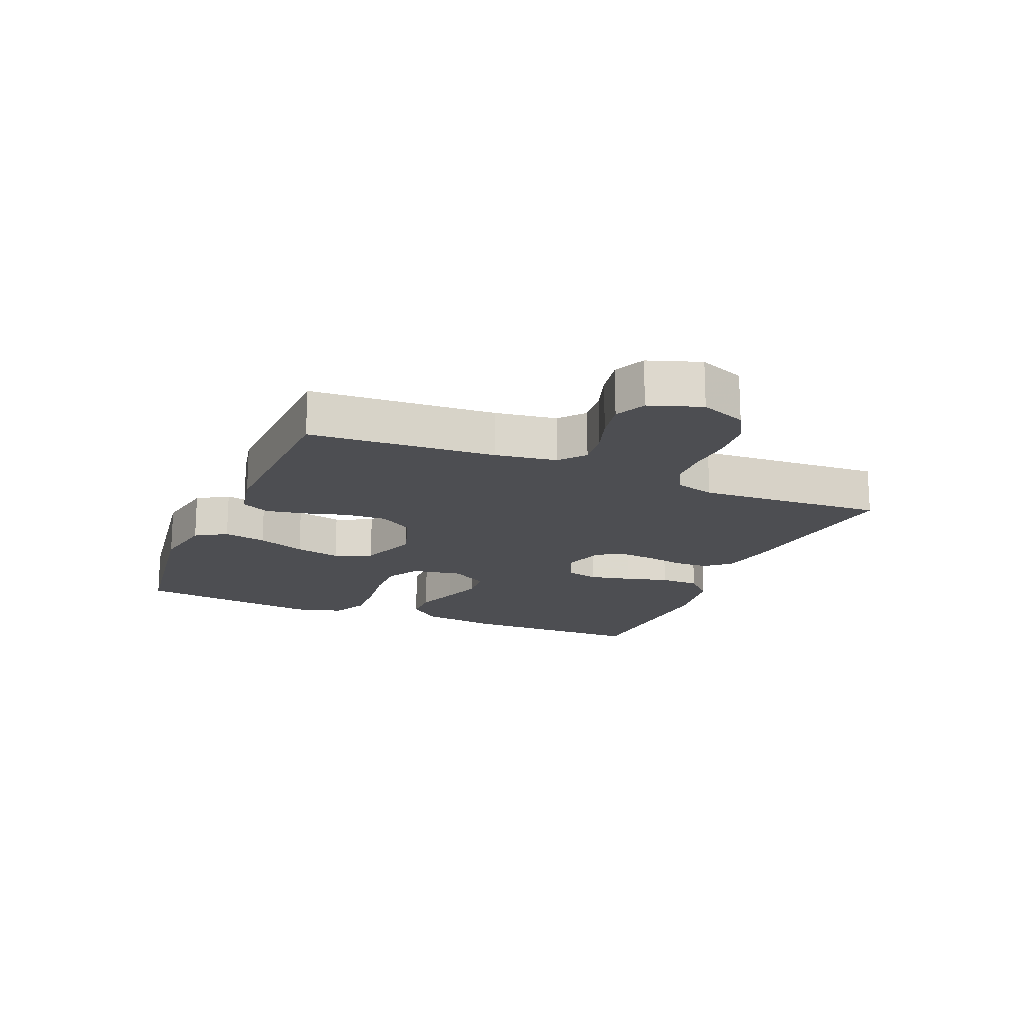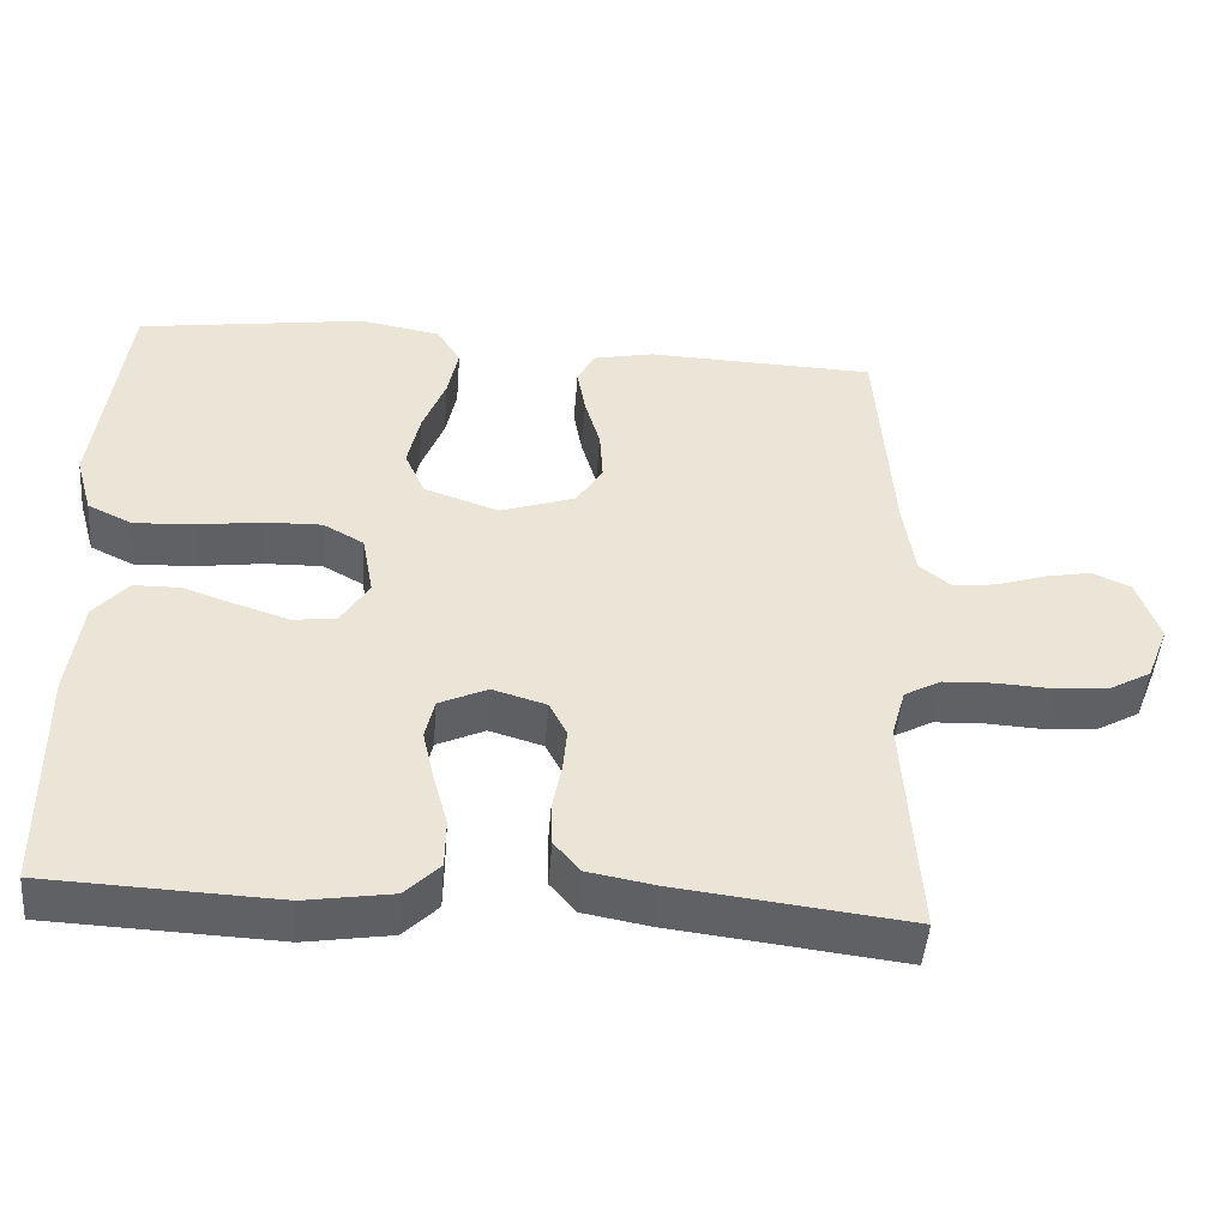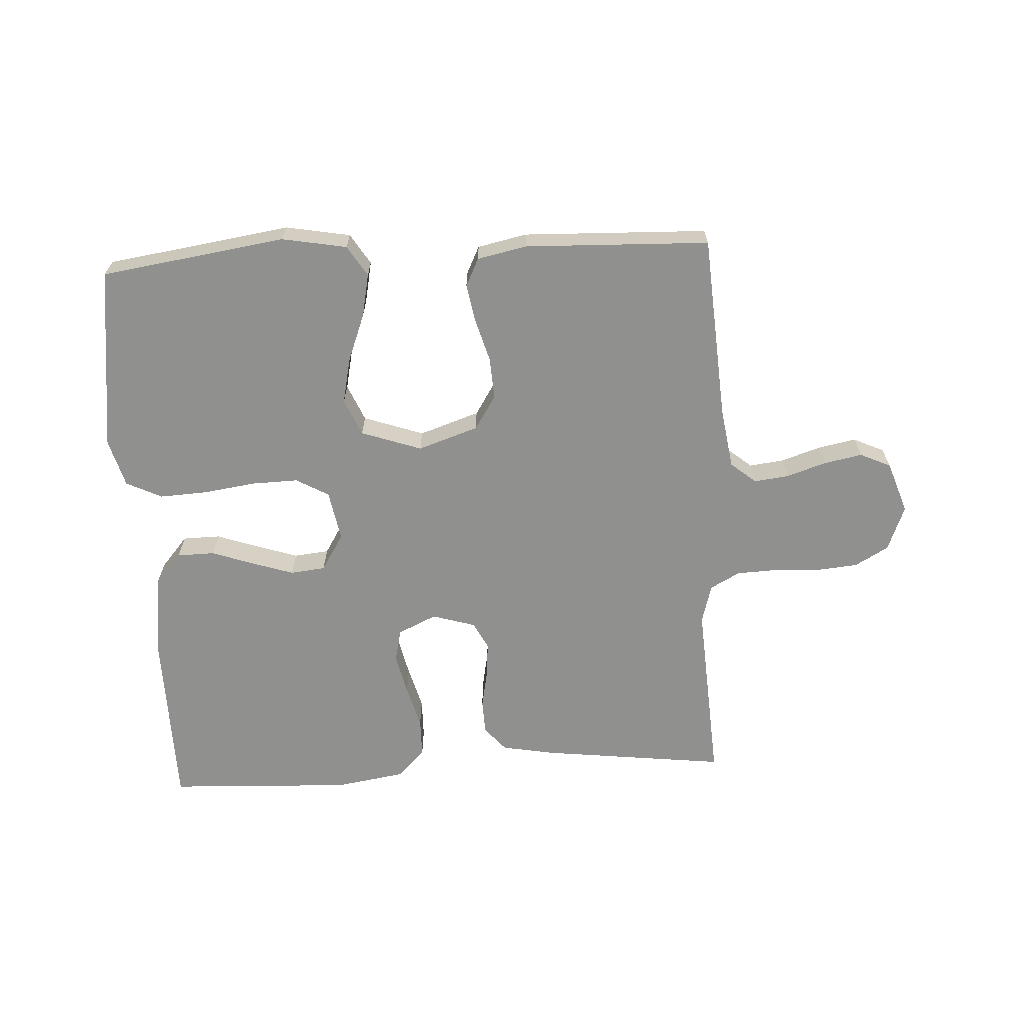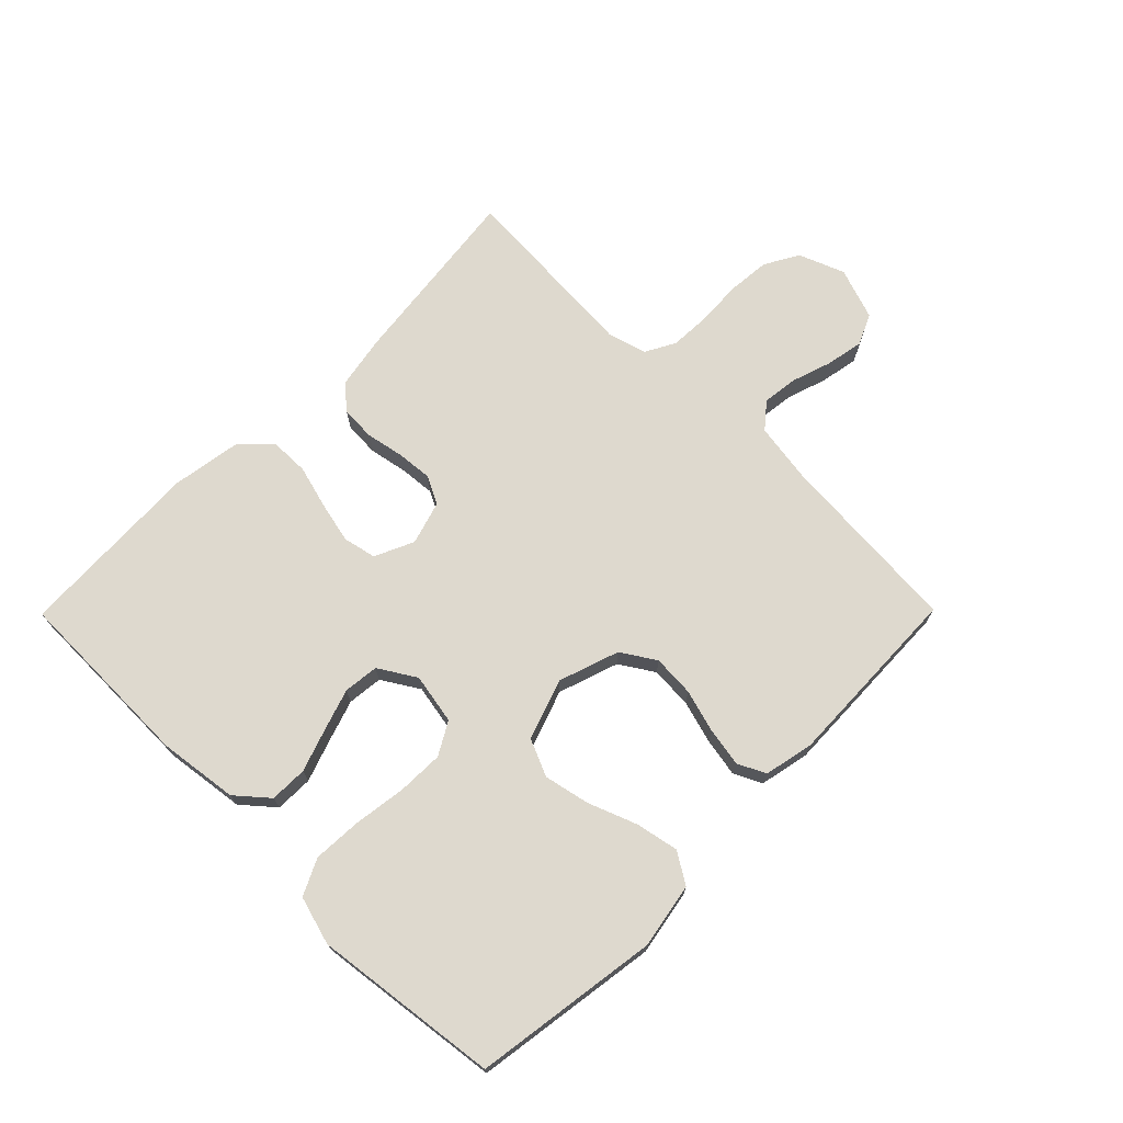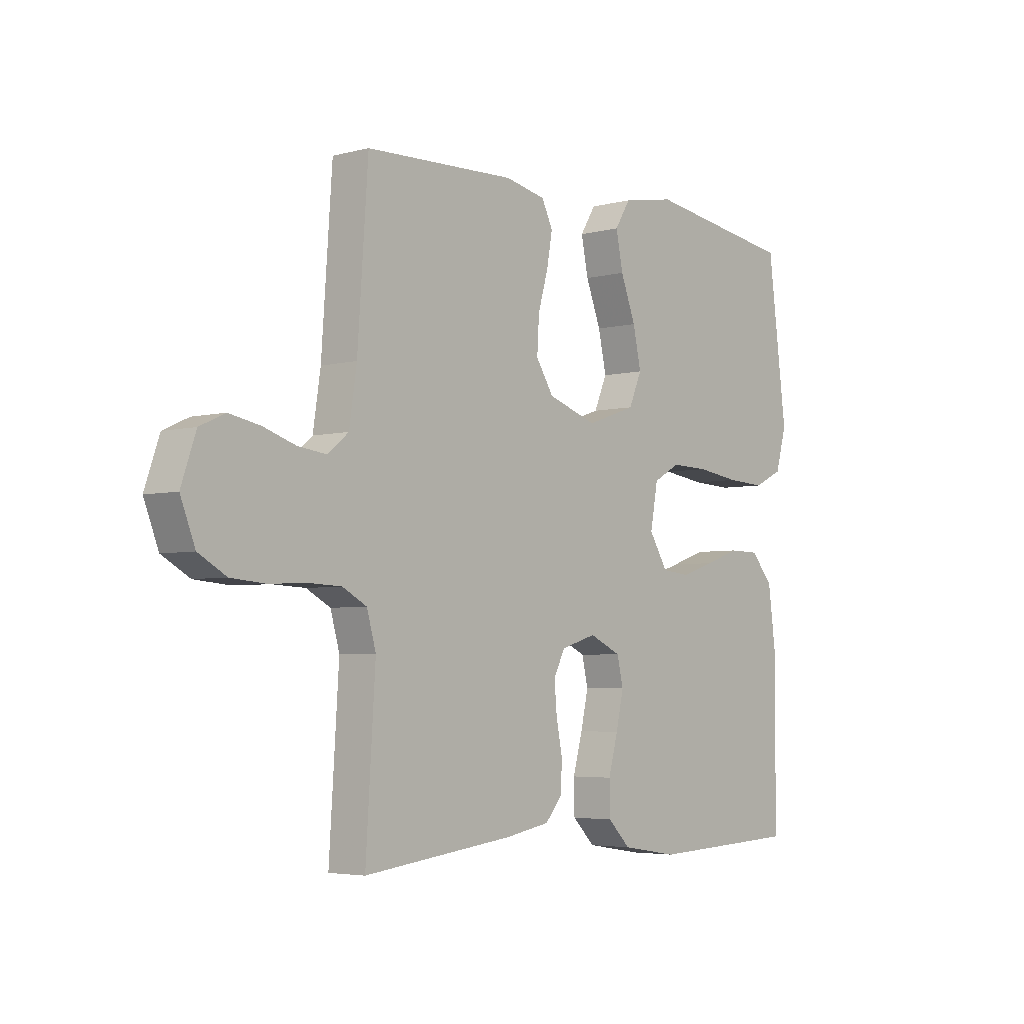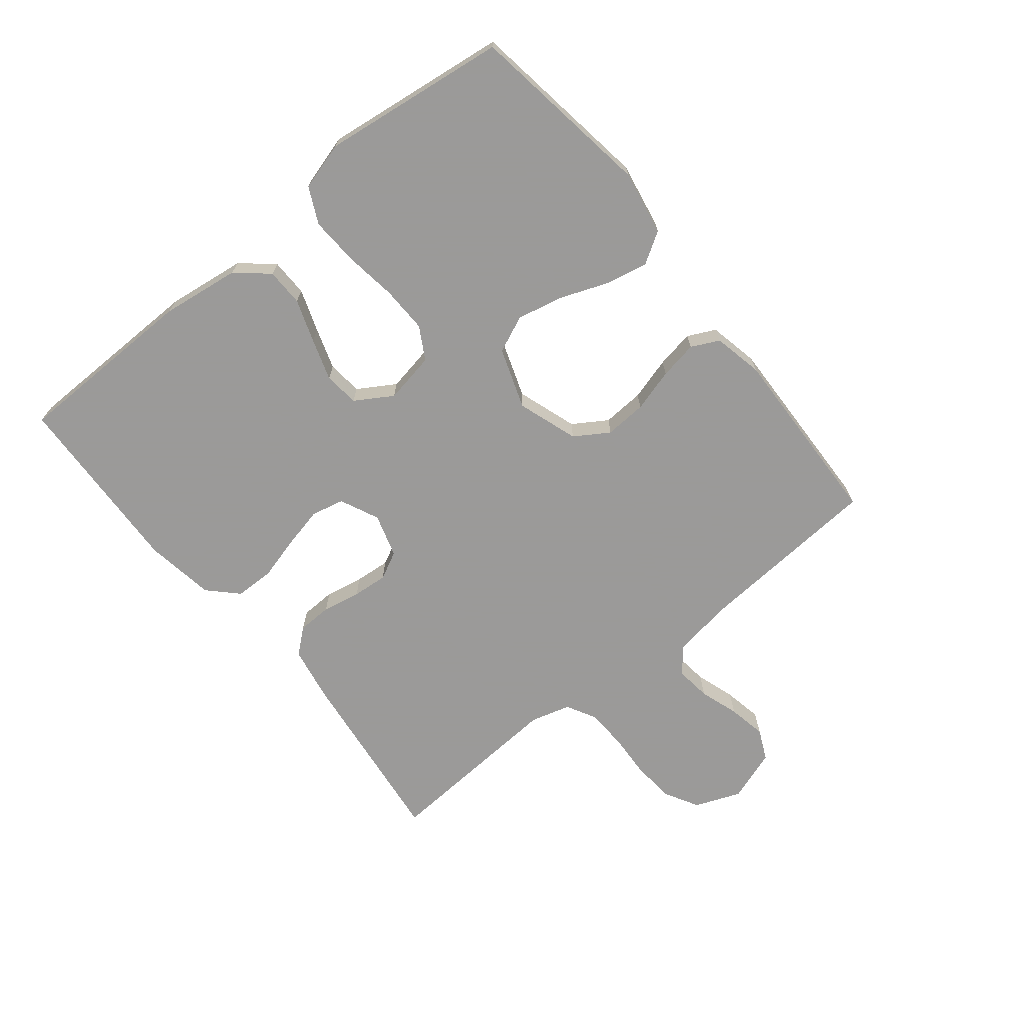
<metadata>
{"format":"obj","ext":"obj","renderer":"f3d","projection":"perspective","resolution":1024,"background":"white","views":[{"elev":-17.2,"azim":67.2,"up":"+Y"},{"elev":-47.3,"azim":-4.5,"up":"+Z"},{"elev":-65.6,"azim":3.1,"up":"+Y"},{"elev":71.5,"azim":-45.3,"up":"+Y"},{"elev":-4.3,"azim":130.2,"up":"+Z"},{"elev":-69.5,"azim":-51.1,"up":"+Y"}]}
</metadata>
<code>
v -0.5 0.07 0.5
v -0.2 0.07 0.544
v -0.095 0.07 0.525
v -0.064 0.07 0.475
v -0.078 0.07 0.406
v -0.108 0.07 0.328
v -0.124 0.07 0.254
v -0.098 0.07 0.194
v 0 0.07 0.16
v 0.098 0.07 0.193
v 0.133 0.07 0.248
v 0.129 0.07 0.316
v 0.109 0.07 0.386
v 0.098 0.07 0.448
v 0.12 0.07 0.493
v 0.2 0.07 0.51
v 0.5 0.07 0.5
v 0.521 0.07 0.2
v 0.536 0.07 0.101
v 0.577 0.07 0.067
v 0.634 0.07 0.074
v 0.698 0.07 0.095
v 0.76 0.07 0.107
v 0.81 0.07 0.084
v 0.839 0.07 0
v 0.81 0.07 -0.074
v 0.755 0.07 -0.105
v 0.686 0.07 -0.111
v 0.613 0.07 -0.107
v 0.547 0.07 -0.11
v 0.499 0.07 -0.136
v 0.481 0.07 -0.2
v 0.5 0.07 -0.5
v 0.2 0.07 -0.464
v 0.112 0.07 -0.448
v 0.078 0.07 -0.408
v 0.076 0.07 -0.352
v 0.088 0.07 -0.29
v 0.093 0.07 -0.233
v 0.07 0.07 -0.188
v 0 0.07 -0.167
v -0.063 0.07 -0.196
v -0.075 0.07 -0.249
v -0.06 0.07 -0.316
v -0.041 0.07 -0.386
v -0.042 0.07 -0.45
v -0.087 0.07 -0.495
v -0.2 0.07 -0.513
v -0.5 0.07 -0.5
v -0.504 0.07 -0.2
v -0.487 0.07 -0.072
v -0.443 0.07 -0.021
v -0.382 0.07 -0.02
v -0.313 0.07 -0.044
v -0.246 0.07 -0.066
v -0.189 0.07 -0.06
v -0.152 0.07 0
v -0.167 0.07 0.082
v -0.22 0.07 0.112
v -0.295 0.07 0.11
v -0.38 0.07 0.098
v -0.458 0.07 0.094
v -0.516 0.07 0.122
v -0.538 0.07 0.2
v -0.5 0 0.5
v -0.2 0 0.544
v -0.095 0 0.525
v -0.064 0 0.475
v -0.078 0 0.406
v -0.108 0 0.328
v -0.124 0 0.254
v -0.098 0 0.194
v 0 0 0.16
v 0.098 0 0.193
v 0.133 0 0.248
v 0.129 0 0.316
v 0.109 0 0.386
v 0.098 0 0.448
v 0.12 0 0.493
v 0.2 0 0.51
v 0.5 0 0.5
v 0.521 0 0.2
v 0.536 0 0.101
v 0.577 0 0.067
v 0.634 0 0.074
v 0.698 0 0.095
v 0.76 0 0.107
v 0.81 0 0.084
v 0.839 0 0
v 0.81 0 -0.074
v 0.755 0 -0.105
v 0.686 0 -0.111
v 0.613 0 -0.107
v 0.547 0 -0.11
v 0.499 0 -0.136
v 0.481 0 -0.2
v 0.5 0 -0.5
v 0.2 0 -0.464
v 0.112 0 -0.448
v 0.078 0 -0.408
v 0.076 0 -0.352
v 0.088 0 -0.29
v 0.093 0 -0.233
v 0.07 0 -0.188
v 0 0 -0.167
v -0.063 0 -0.196
v -0.075 0 -0.249
v -0.06 0 -0.316
v -0.041 0 -0.386
v -0.042 0 -0.45
v -0.087 0 -0.495
v -0.2 0 -0.513
v -0.5 0 -0.5
v -0.504 0 -0.2
v -0.487 0 -0.072
v -0.443 0 -0.021
v -0.382 0 -0.02
v -0.313 0 -0.044
v -0.246 0 -0.066
v -0.189 0 -0.06
v -0.152 0 0
v -0.167 0 0.082
v -0.22 0 0.112
v -0.295 0 0.11
v -0.38 0 0.098
v -0.458 0 0.094
v -0.516 0 0.122
v -0.538 0 0.2
f 4 5 6
f 3 4 6
f 2 3 6
f 1 2 6
f 64 1 6
f 63 64 6
f 62 63 6
f 61 62 6
f 60 61 6
f 59 60 6 7
f 58 59 7 8
f 57 58 8 9
f 56 57 9 10
f 52 53 54
f 51 52 54
f 50 51 54
f 49 50 54
f 48 49 54
f 47 48 54
f 46 47 54
f 45 46 54
f 44 45 54
f 43 44 54 55
f 42 43 55 56
f 36 37 38
f 35 36 38
f 34 35 38
f 33 34 38
f 32 33 38
f 31 32 38 39
f 30 31 39 40
f 27 28 29
f 26 27 29
f 25 26 29
f 24 25 29
f 23 24 29
f 22 23 29
f 21 22 29
f 20 21 29 30
f 30 40 41
f 20 30 41
f 19 20 41
f 16 17 18
f 15 16 18
f 14 15 18
f 13 14 18
f 12 13 18
f 11 12 18 19
f 42 56 10
f 41 42 10
f 19 41 10
f 10 11 19
f 70 69 68
f 70 68 67
f 70 67 66
f 70 66 65
f 70 65 128
f 70 128 127
f 70 127 126
f 70 126 125
f 70 125 124
f 71 70 124 123
f 72 71 123 122
f 73 72 122 121
f 74 73 121 120
f 118 117 116
f 118 116 115
f 118 115 114
f 118 114 113
f 118 113 112
f 118 112 111
f 118 111 110
f 118 110 109
f 118 109 108
f 119 118 108 107
f 120 119 107 106
f 102 101 100
f 102 100 99
f 102 99 98
f 102 98 97
f 102 97 96
f 103 102 96 95
f 104 103 95 94
f 93 92 91
f 93 91 90
f 93 90 89
f 93 89 88
f 93 88 87
f 93 87 86
f 93 86 85
f 94 93 85 84
f 105 104 94
f 105 94 84
f 105 84 83
f 82 81 80
f 82 80 79
f 82 79 78
f 82 78 77
f 82 77 76
f 83 82 76 75
f 74 120 106
f 74 106 105
f 74 105 83
f 83 75 74
f 1 65 66 2
f 2 66 67 3
f 3 67 68 4
f 4 68 69 5
f 5 69 70 6
f 6 70 71 7
f 7 71 72 8
f 8 72 73 9
f 9 73 74 10
f 10 74 75 11
f 11 75 76 12
f 12 76 77 13
f 13 77 78 14
f 14 78 79 15
f 15 79 80 16
f 16 80 81 17
f 17 81 82 18
f 18 82 83 19
f 19 83 84 20
f 20 84 85 21
f 21 85 86 22
f 22 86 87 23
f 23 87 88 24
f 24 88 89 25
f 25 89 90 26
f 26 90 91 27
f 27 91 92 28
f 28 92 93 29
f 29 93 94 30
f 30 94 95 31
f 31 95 96 32
f 32 96 97 33
f 33 97 98 34
f 34 98 99 35
f 35 99 100 36
f 36 100 101 37
f 37 101 102 38
f 38 102 103 39
f 39 103 104 40
f 40 104 105 41
f 41 105 106 42
f 42 106 107 43
f 43 107 108 44
f 44 108 109 45
f 45 109 110 46
f 46 110 111 47
f 47 111 112 48
f 48 112 113 49
f 49 113 114 50
f 50 114 115 51
f 51 115 116 52
f 52 116 117 53
f 53 117 118 54
f 54 118 119 55
f 55 119 120 56
f 56 120 121 57
f 57 121 122 58
f 58 122 123 59
f 59 123 124 60
f 60 124 125 61
f 61 125 126 62
f 62 126 127 63
f 63 127 128 64
f 64 128 65 1

</code>
